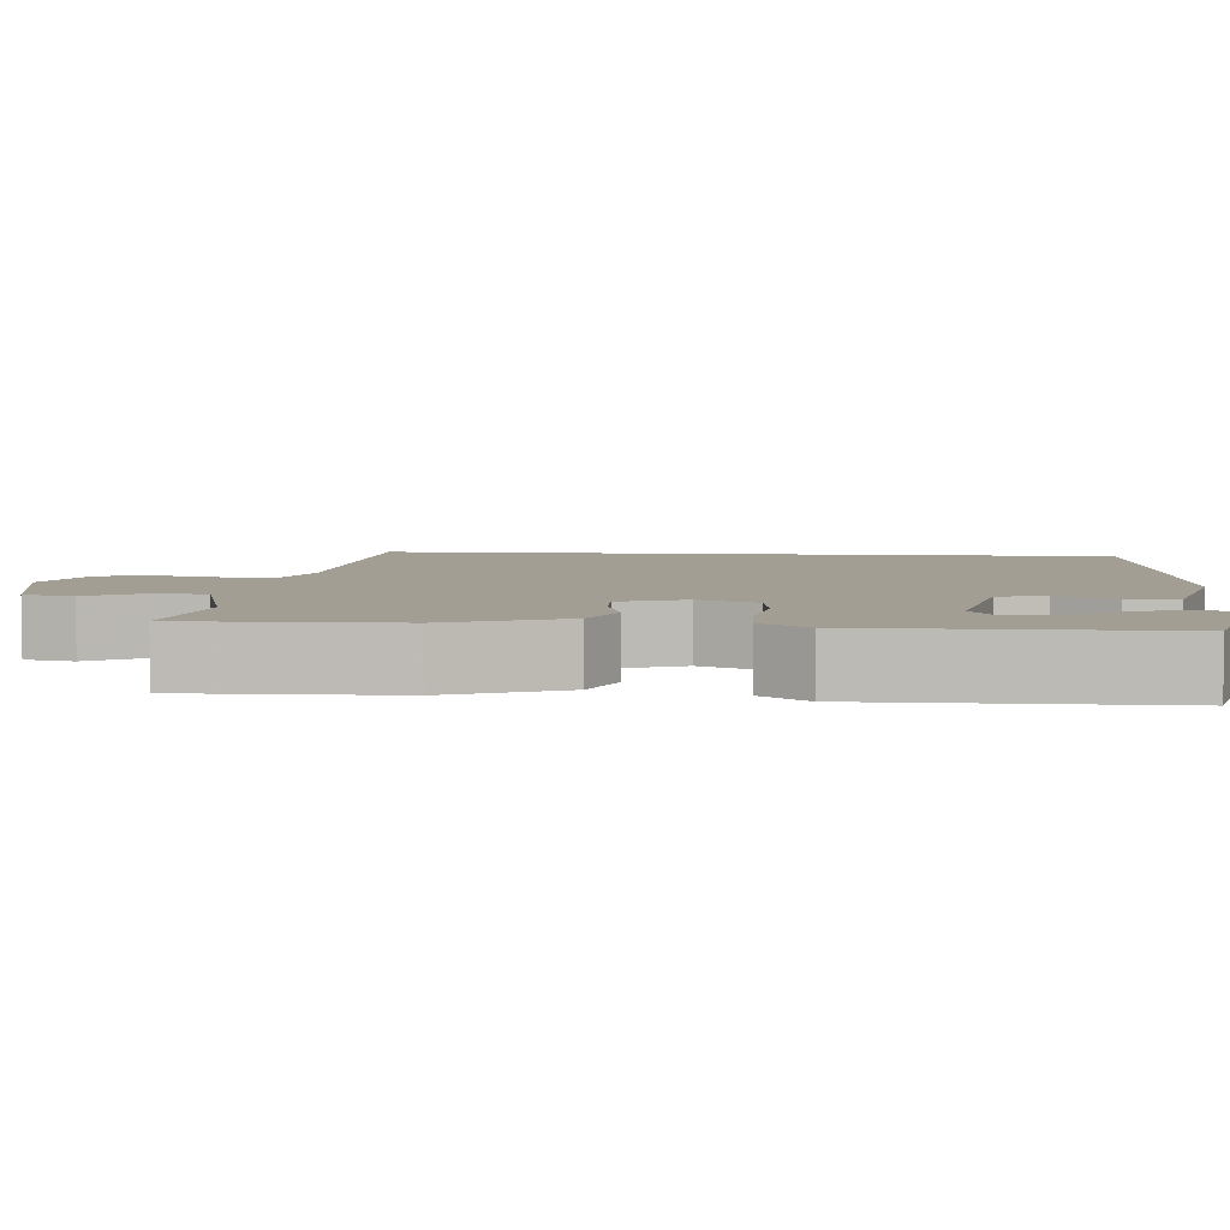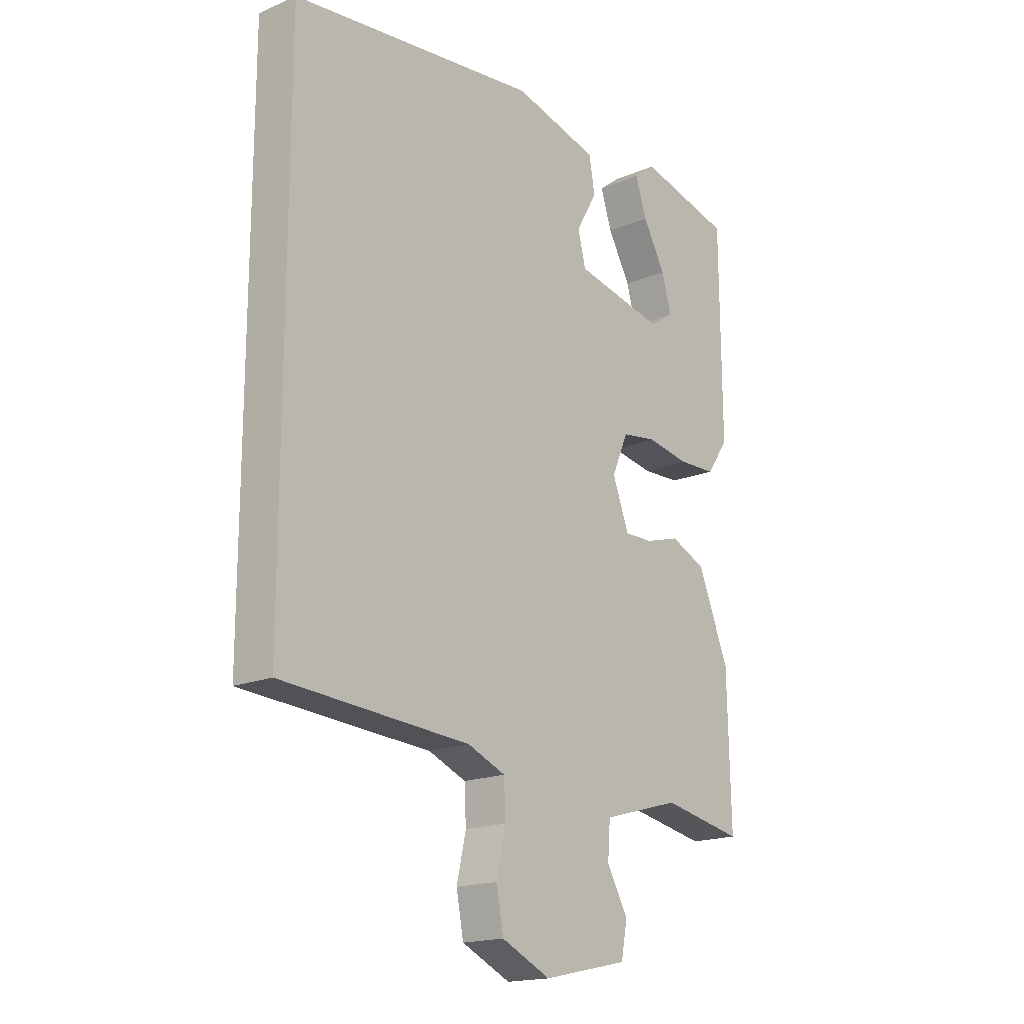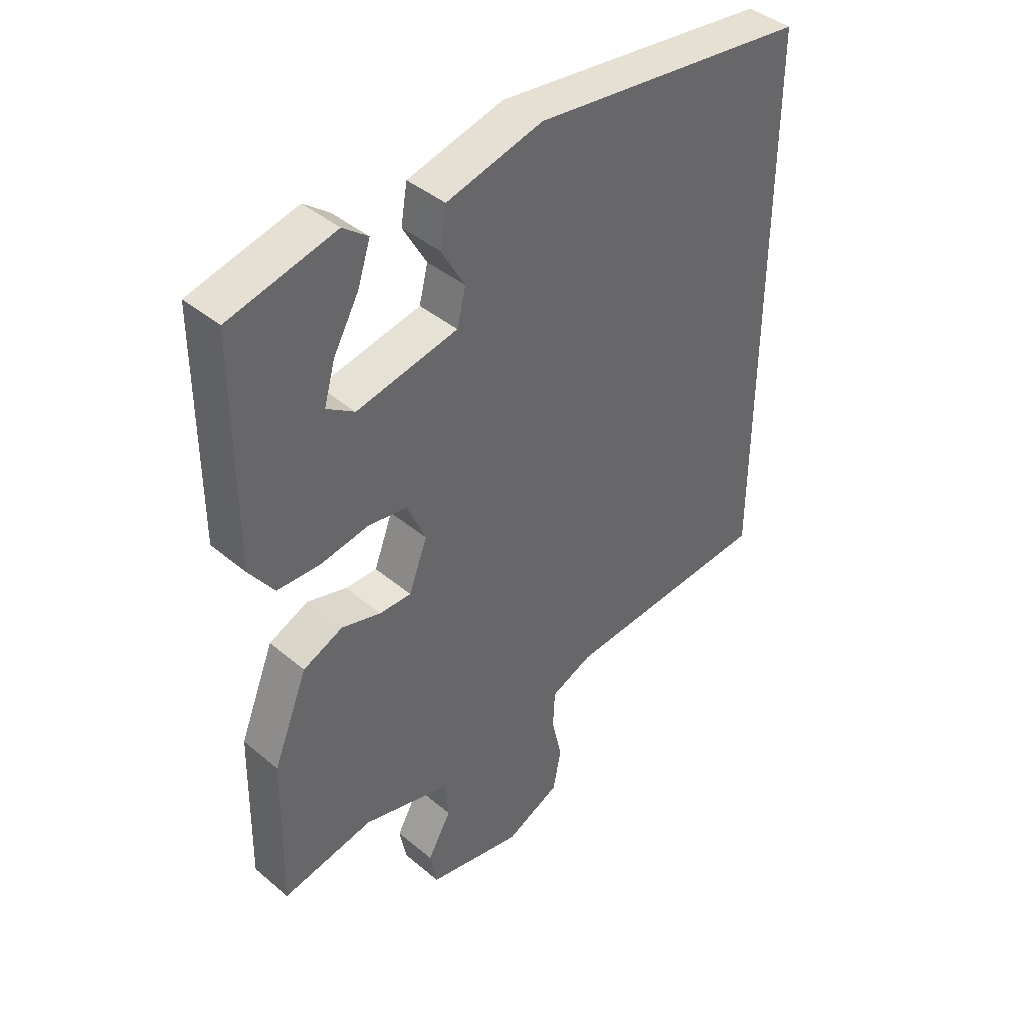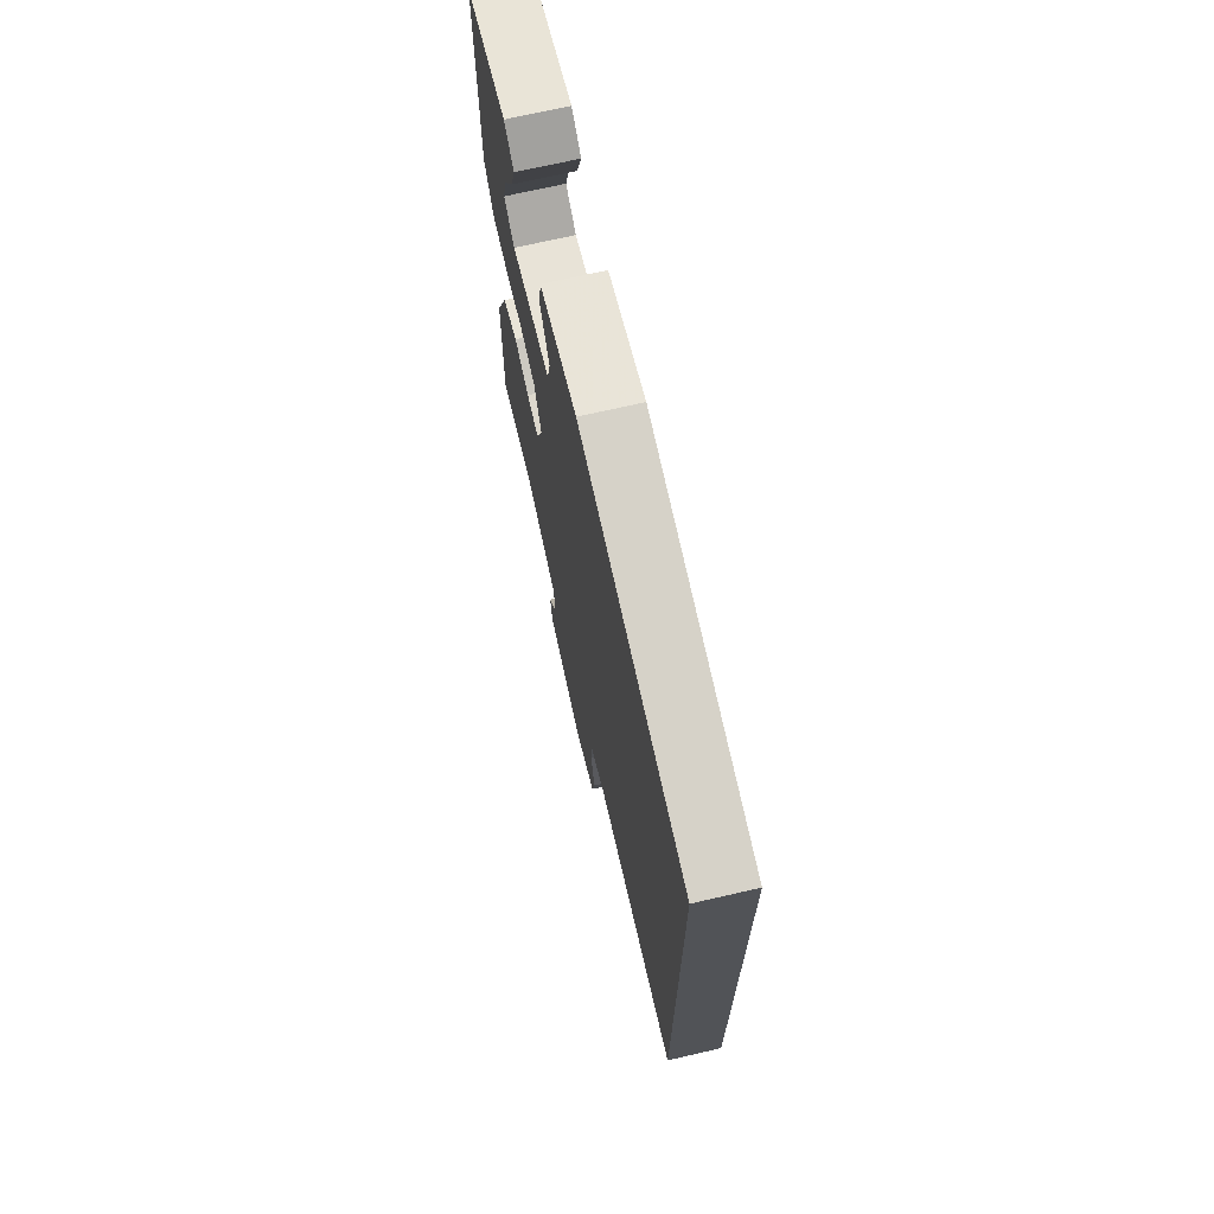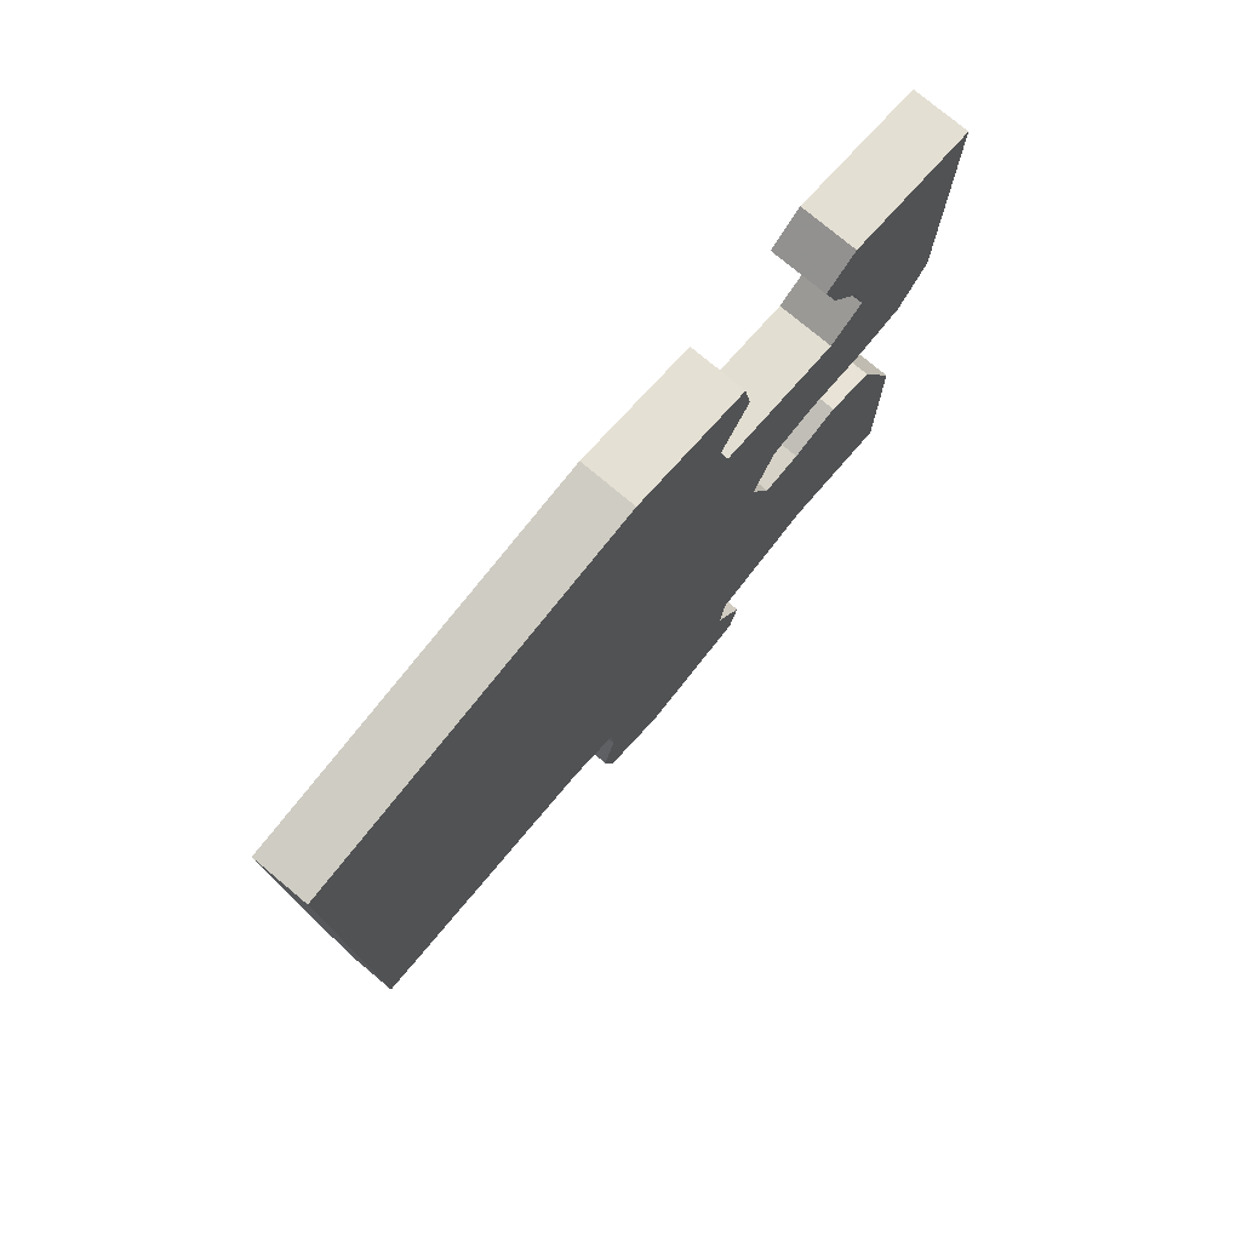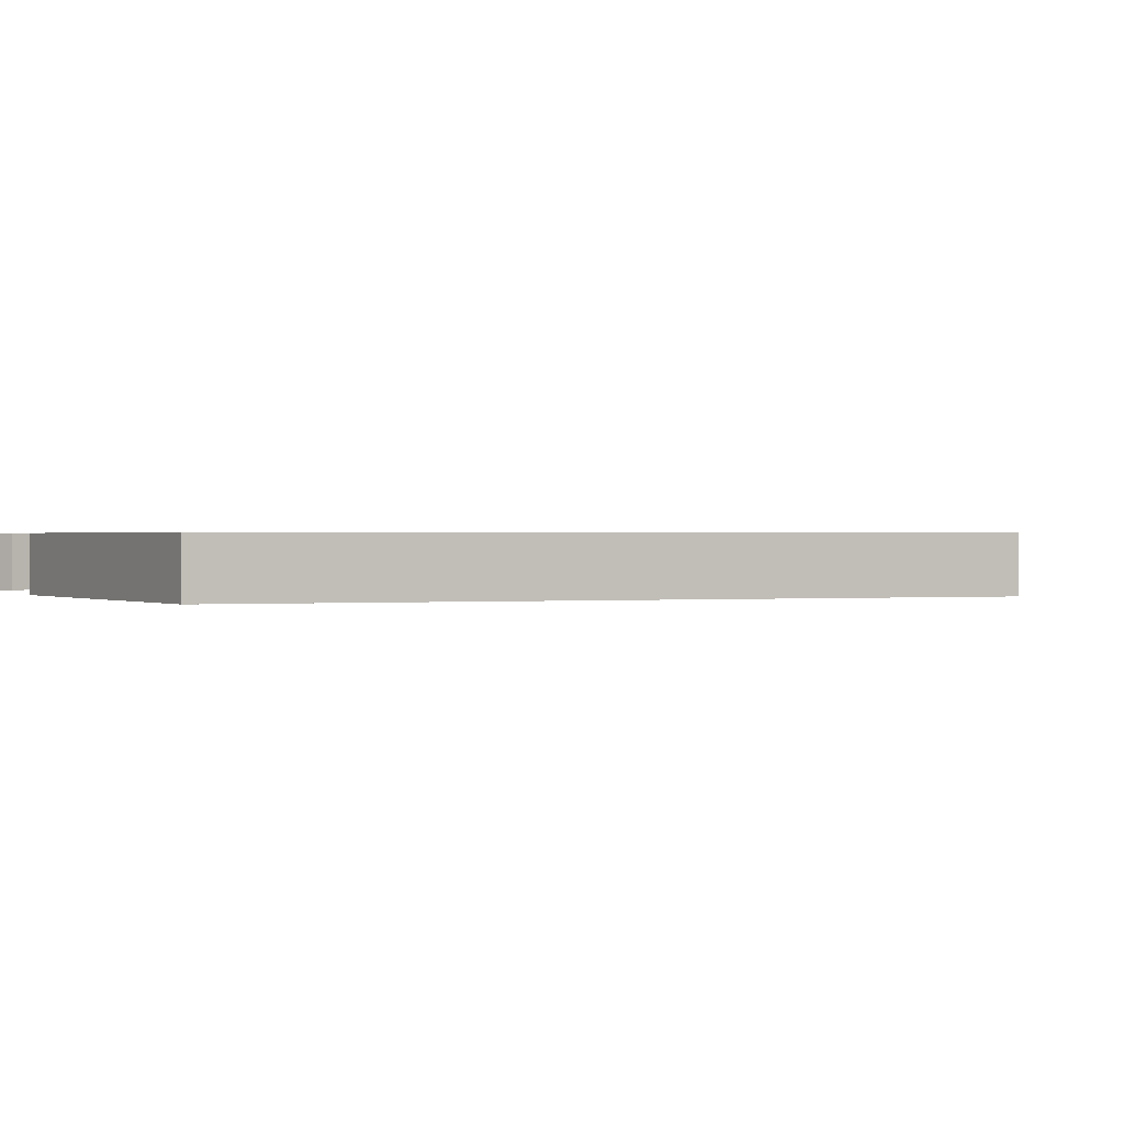
<metadata>
{"format":"obj","ext":"obj","renderer":"f3d","projection":"perspective","resolution":1024,"background":"white","views":[{"elev":5.2,"azim":-84.9,"up":"+Y"},{"elev":-17.8,"azim":129.5,"up":"+Z"},{"elev":41.6,"azim":-44.8,"up":"+Z"},{"elev":71.4,"azim":77.1,"up":"+Z"},{"elev":77.4,"azim":129.8,"up":"+Z"},{"elev":0.5,"azim":68.1,"up":"+Y"}]}
</metadata>
<code>
v 0.5 0.07 0.468
v 0.5 0.07 -0.47
v 0.134 0.07 -0.493
v 0.061 0.07 -0.523
v 0.058 0.07 -0.589
v 0.076 0.07 -0.669
v 0.062 0.07 -0.742
v -0.033 0.07 -0.786
v -0.199 0.07 -0.75
v -0.211 0.07 -0.687
v -0.17 0.07 -0.615
v -0.175 0.07 -0.549
v -0.328 0.07 -0.506
v -0.487 0.07 -0.536
v -0.481 0.07 -0.269
v -0.421 0.07 -0.121
v -0.352 0.07 -0.091
v -0.284 0.07 -0.111
v -0.229 0.07 -0.112
v -0.197 0.07 -0.028
v -0.229 0.07 0.046
v -0.297 0.07 0.056
v -0.38 0.07 0.042
v -0.454 0.07 0.045
v -0.497 0.07 0.106
v -0.495 0.07 0.485
v -0.312 0.07 0.529
v -0.269 0.07 0.496
v -0.291 0.07 0.429
v -0.335 0.07 0.351
v -0.354 0.07 0.284
v -0.306 0.07 0.252
v -0.131 0.07 0.287
v -0.116 0.07 0.348
v -0.157 0.07 0.42
v -0.146 0.07 0.485
v 0.02 0.07 0.527
v 0.5 0 0.468
v 0.5 0 -0.47
v 0.134 0 -0.493
v 0.061 0 -0.523
v 0.058 0 -0.589
v 0.076 0 -0.669
v 0.062 0 -0.742
v -0.033 0 -0.786
v -0.199 0 -0.75
v -0.211 0 -0.687
v -0.17 0 -0.615
v -0.175 0 -0.549
v -0.328 0 -0.506
v -0.487 0 -0.536
v -0.481 0 -0.269
v -0.421 0 -0.121
v -0.352 0 -0.091
v -0.284 0 -0.111
v -0.229 0 -0.112
v -0.197 0 -0.028
v -0.229 0 0.046
v -0.297 0 0.056
v -0.38 0 0.042
v -0.454 0 0.045
v -0.497 0 0.106
v -0.495 0 0.485
v -0.312 0 0.529
v -0.269 0 0.496
v -0.291 0 0.429
v -0.335 0 0.351
v -0.354 0 0.284
v -0.306 0 0.252
v -0.131 0 0.287
v -0.116 0 0.348
v -0.157 0 0.42
v -0.146 0 0.485
v 0.02 0 0.527
f 34 35 36 37
f 33 34 37 1
f 27 28 29 30
f 27 30 31
f 26 27 31
f 25 26 31
f 22 23 24 25
f 21 22 25 31
f 15 16 17 18
f 13 14 15 18
f 12 13 18 19
f 8 9 10 11
f 8 11 12
f 5 6 7 8
f 4 5 8 12
f 3 4 12 19
f 33 1 2 3
f 32 33 3
f 21 31 32 3
f 20 21 3
f 3 19 20
f 74 73 72 71
f 38 74 71 70
f 67 66 65 64
f 68 67 64
f 68 64 63
f 68 63 62
f 62 61 60 59
f 68 62 59 58
f 55 54 53 52
f 55 52 51 50
f 56 55 50 49
f 48 47 46 45
f 49 48 45
f 45 44 43 42
f 49 45 42 41
f 56 49 41 40
f 40 39 38 70
f 40 70 69
f 40 69 68 58
f 40 58 57
f 57 56 40
f 1 38 39 2
f 2 39 40 3
f 3 40 41 4
f 4 41 42 5
f 5 42 43 6
f 6 43 44 7
f 7 44 45 8
f 8 45 46 9
f 9 46 47 10
f 10 47 48 11
f 11 48 49 12
f 12 49 50 13
f 13 50 51 14
f 14 51 52 15
f 15 52 53 16
f 16 53 54 17
f 17 54 55 18
f 18 55 56 19
f 19 56 57 20
f 20 57 58 21
f 21 58 59 22
f 22 59 60 23
f 23 60 61 24
f 24 61 62 25
f 25 62 63 26
f 26 63 64 27
f 27 64 65 28
f 28 65 66 29
f 29 66 67 30
f 30 67 68 31
f 31 68 69 32
f 32 69 70 33
f 33 70 71 34
f 34 71 72 35
f 35 72 73 36
f 36 73 74 37
f 37 74 38 1

</code>
